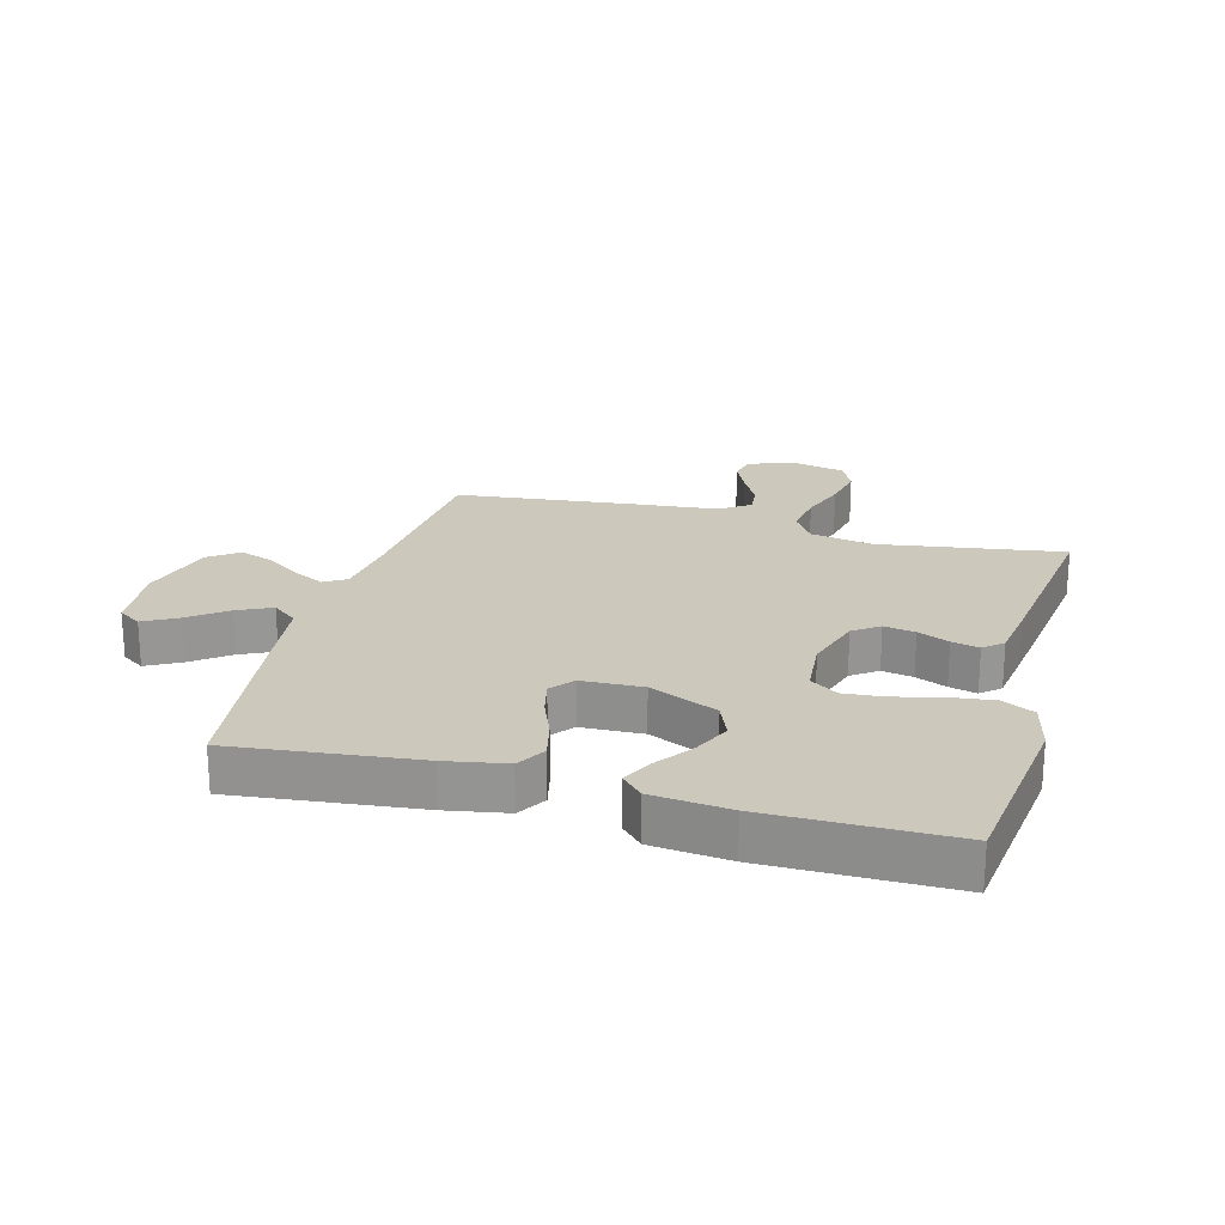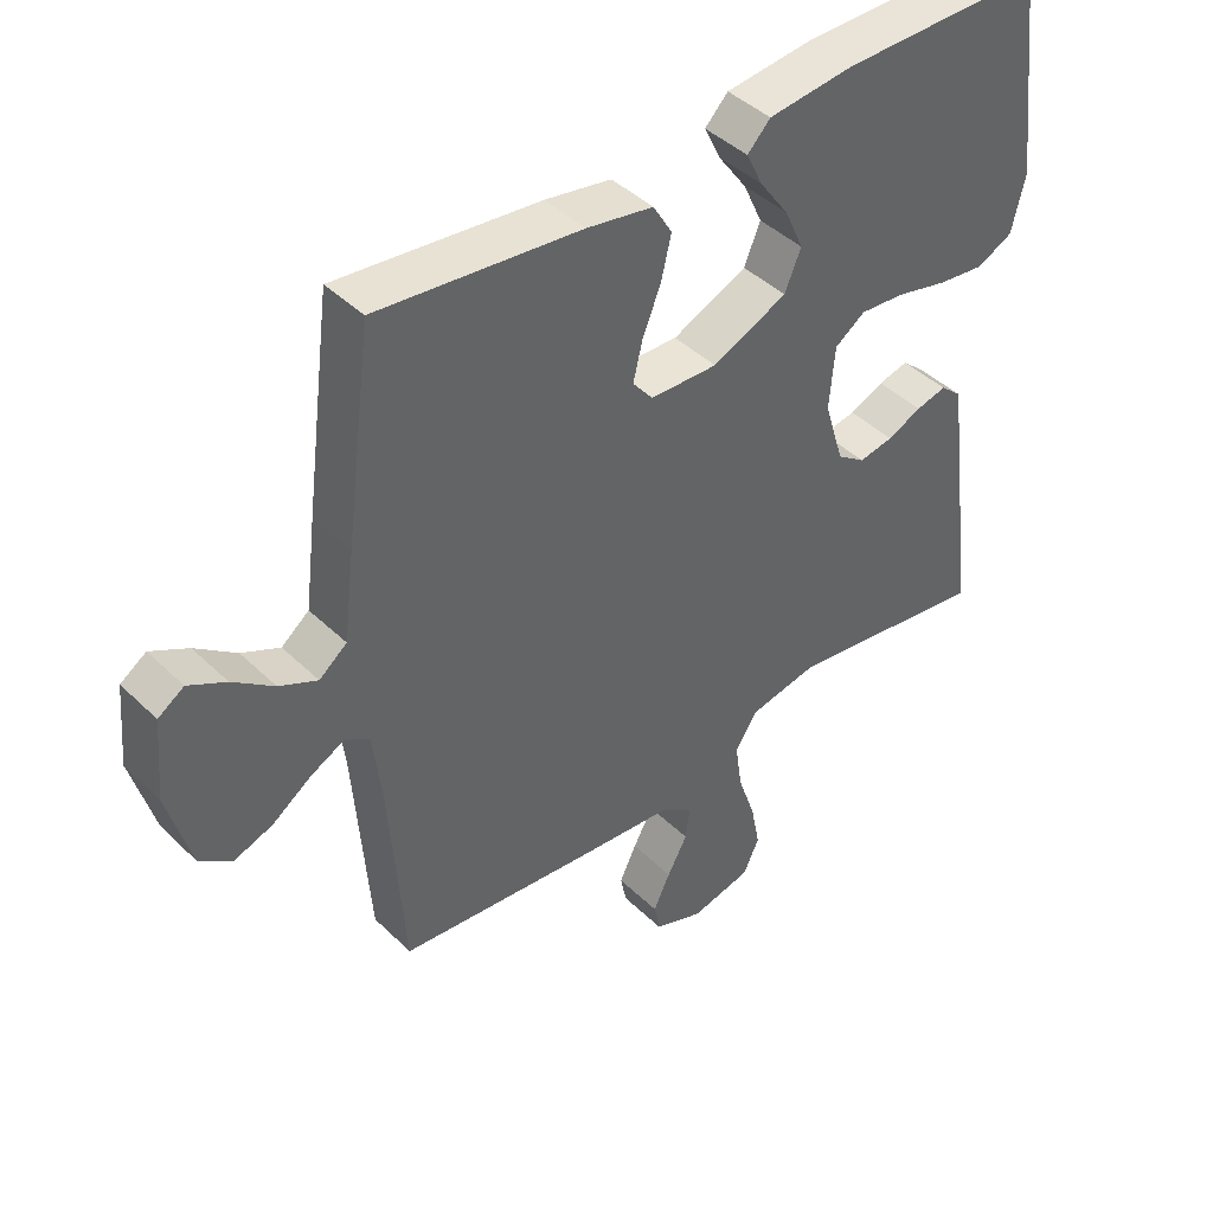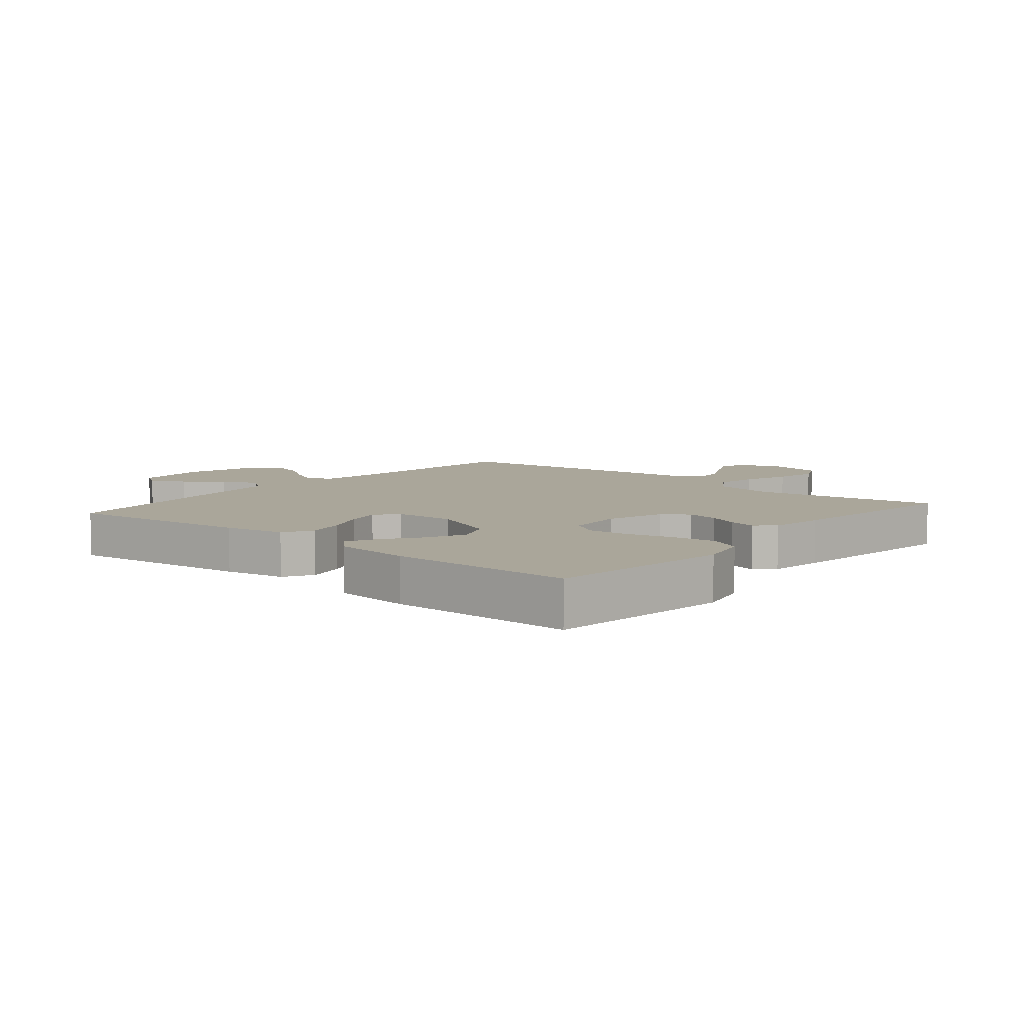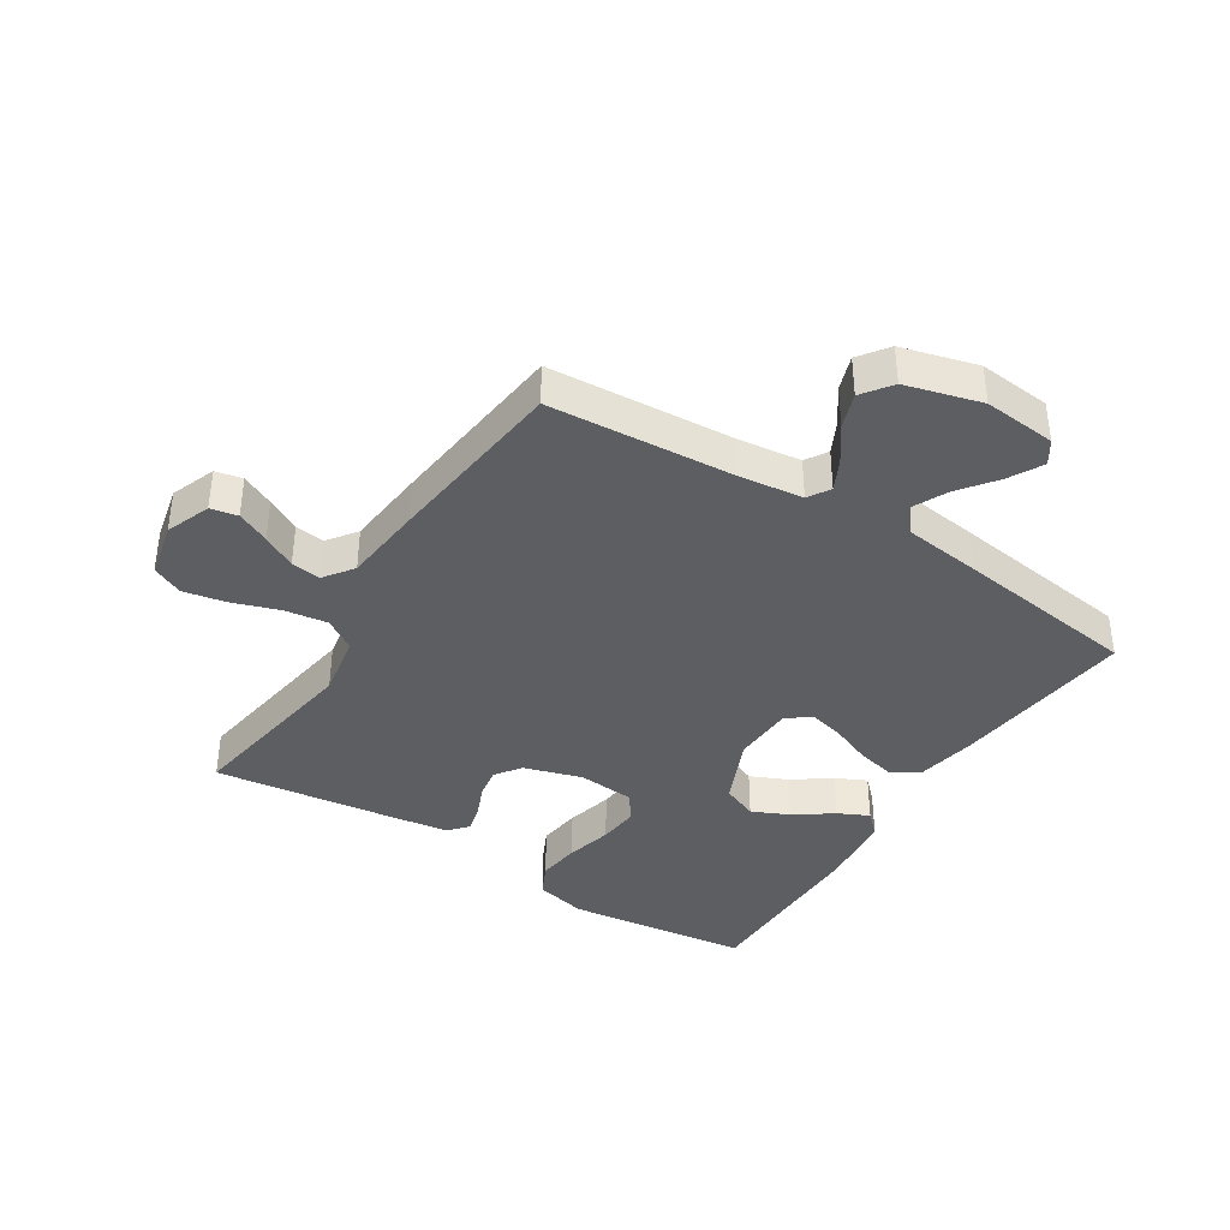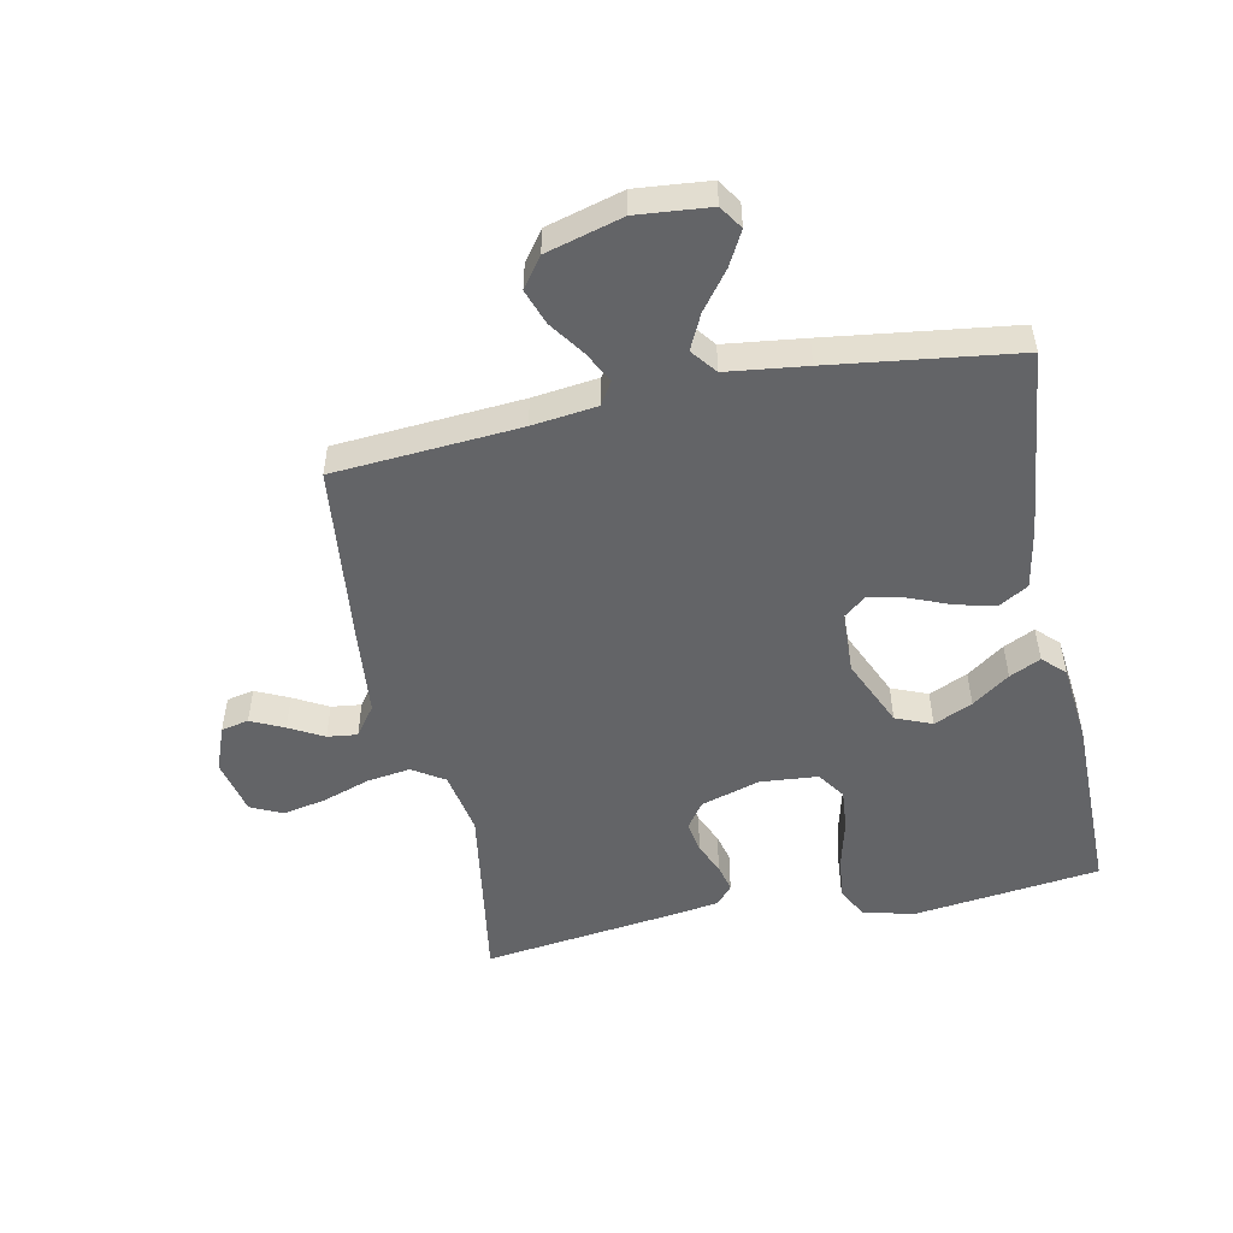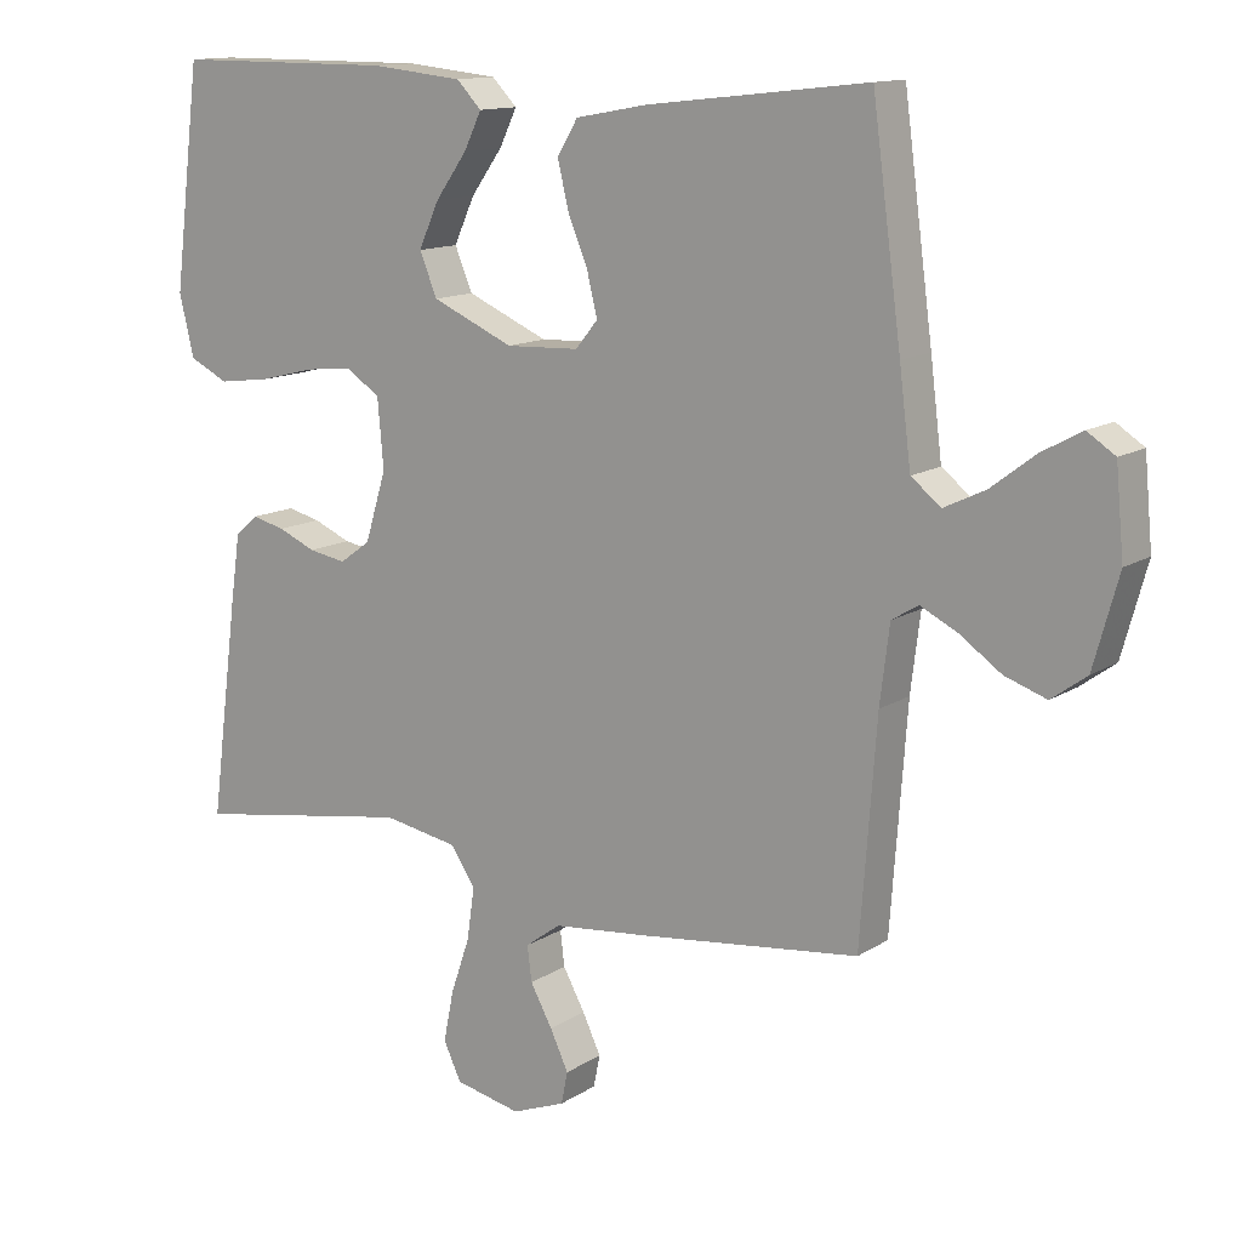
<metadata>
{"format":"obj","ext":"obj","renderer":"f3d","projection":"perspective","resolution":1024,"background":"white","views":[{"elev":22.2,"azim":15.4,"up":"+Y"},{"elev":43.1,"azim":-41.4,"up":"+Z"},{"elev":7.8,"azim":40.0,"up":"+Y"},{"elev":-38.9,"azim":-122.4,"up":"+Y"},{"elev":-51.2,"azim":-78.3,"up":"+Y"},{"elev":13.0,"azim":-144.9,"up":"+Z"}]}
</metadata>
<code>
v -0.5 0.07 0.5
v -0.2 0.07 0.466
v -0.102 0.07 0.448
v -0.074 0.07 0.401
v -0.089 0.07 0.338
v -0.116 0.07 0.272
v -0.13 0.07 0.214
v -0.1 0.07 0.177
v 0 0.07 0.173
v 0.111 0.07 0.222
v 0.135 0.07 0.28
v 0.107 0.07 0.342
v 0.064 0.07 0.402
v 0.04 0.07 0.452
v 0.074 0.07 0.487
v 0.2 0.07 0.5
v 0.5 0.07 0.5
v 0.537 0.07 0.2
v 0.517 0.07 0.116
v 0.464 0.07 0.09
v 0.394 0.07 0.099
v 0.318 0.07 0.118
v 0.252 0.07 0.124
v 0.207 0.07 0.093
v 0.199 0.07 0
v 0.228 0.07 -0.095
v 0.27 0.07 -0.125
v 0.321 0.07 -0.116
v 0.372 0.07 -0.094
v 0.417 0.07 -0.083
v 0.448 0.07 -0.11
v 0.461 0.07 -0.2
v 0.5 0.07 -0.5
v 0.2 0.07 -0.453
v 0.097 0.07 -0.472
v 0.064 0.07 -0.523
v 0.074 0.07 -0.593
v 0.1 0.07 -0.669
v 0.114 0.07 -0.739
v 0.09 0.07 -0.79
v 0 0.07 -0.81
v -0.073 0.07 -0.782
v -0.082 0.07 -0.738
v -0.057 0.07 -0.685
v -0.027 0.07 -0.63
v -0.021 0.07 -0.582
v -0.069 0.07 -0.547
v -0.2 0.07 -0.534
v -0.5 0.07 -0.5
v -0.522 0.07 -0.2
v -0.535 0.07 -0.095
v -0.571 0.07 -0.073
v -0.621 0.07 -0.098
v -0.678 0.07 -0.138
v -0.735 0.07 -0.158
v -0.783 0.07 -0.123
v -0.817 0.07 0
v -0.806 0.07 0.118
v -0.768 0.07 0.143
v -0.713 0.07 0.113
v -0.653 0.07 0.067
v -0.597 0.07 0.04
v -0.556 0.07 0.072
v -0.54 0.07 0.2
v -0.5 0 0.5
v -0.2 0 0.466
v -0.102 0 0.448
v -0.074 0 0.401
v -0.089 0 0.338
v -0.116 0 0.272
v -0.13 0 0.214
v -0.1 0 0.177
v 0 0 0.173
v 0.111 0 0.222
v 0.135 0 0.28
v 0.107 0 0.342
v 0.064 0 0.402
v 0.04 0 0.452
v 0.074 0 0.487
v 0.2 0 0.5
v 0.5 0 0.5
v 0.537 0 0.2
v 0.517 0 0.116
v 0.464 0 0.09
v 0.394 0 0.099
v 0.318 0 0.118
v 0.252 0 0.124
v 0.207 0 0.093
v 0.199 0 0
v 0.228 0 -0.095
v 0.27 0 -0.125
v 0.321 0 -0.116
v 0.372 0 -0.094
v 0.417 0 -0.083
v 0.448 0 -0.11
v 0.461 0 -0.2
v 0.5 0 -0.5
v 0.2 0 -0.453
v 0.097 0 -0.472
v 0.064 0 -0.523
v 0.074 0 -0.593
v 0.1 0 -0.669
v 0.114 0 -0.739
v 0.09 0 -0.79
v 0 0 -0.81
v -0.073 0 -0.782
v -0.082 0 -0.738
v -0.057 0 -0.685
v -0.027 0 -0.63
v -0.021 0 -0.582
v -0.069 0 -0.547
v -0.2 0 -0.534
v -0.5 0 -0.5
v -0.522 0 -0.2
v -0.535 0 -0.095
v -0.571 0 -0.073
v -0.621 0 -0.098
v -0.678 0 -0.138
v -0.735 0 -0.158
v -0.783 0 -0.123
v -0.817 0 0
v -0.806 0 0.118
v -0.768 0 0.143
v -0.713 0 0.113
v -0.653 0 0.067
v -0.597 0 0.04
v -0.556 0 0.072
v -0.54 0 0.2
f 4 5 6
f 3 4 6
f 2 3 6
f 1 2 6
f 64 1 6
f 63 64 6
f 62 63 6 7
f 59 60 61
f 58 59 61
f 57 58 61
f 56 57 61
f 55 56 61
f 54 55 61
f 53 54 61
f 52 53 61 62
f 62 7 8
f 52 62 8
f 51 52 8
f 47 48 49 50
f 51 8 9
f 50 51 9
f 47 50 9
f 46 47 9
f 43 44 45
f 42 43 45
f 41 42 45
f 40 41 45
f 39 40 45
f 38 39 45
f 37 38 45
f 36 37 45 46
f 46 9 10
f 36 46 10
f 35 36 10
f 32 33 34
f 31 32 34
f 30 31 34
f 29 30 34
f 28 29 34
f 27 28 34 35
f 26 27 35
f 25 26 35 10
f 20 21 22
f 19 20 22
f 18 19 22
f 17 18 22
f 16 17 22
f 15 16 22
f 14 15 22
f 13 14 22
f 12 13 22
f 11 12 22 23
f 24 25 10 11
f 11 23 24
f 70 69 68
f 70 68 67
f 70 67 66
f 70 66 65
f 70 65 128
f 70 128 127
f 71 70 127 126
f 125 124 123
f 125 123 122
f 125 122 121
f 125 121 120
f 125 120 119
f 125 119 118
f 125 118 117
f 126 125 117 116
f 72 71 126
f 72 126 116
f 72 116 115
f 114 113 112 111
f 73 72 115
f 73 115 114
f 73 114 111
f 73 111 110
f 109 108 107
f 109 107 106
f 109 106 105
f 109 105 104
f 109 104 103
f 109 103 102
f 109 102 101
f 110 109 101 100
f 74 73 110
f 74 110 100
f 74 100 99
f 98 97 96
f 98 96 95
f 98 95 94
f 98 94 93
f 98 93 92
f 99 98 92 91
f 99 91 90
f 74 99 90 89
f 86 85 84
f 86 84 83
f 86 83 82
f 86 82 81
f 86 81 80
f 86 80 79
f 86 79 78
f 86 78 77
f 86 77 76
f 87 86 76 75
f 75 74 89 88
f 88 87 75
f 1 65 66 2
f 2 66 67 3
f 3 67 68 4
f 4 68 69 5
f 5 69 70 6
f 6 70 71 7
f 7 71 72 8
f 8 72 73 9
f 9 73 74 10
f 10 74 75 11
f 11 75 76 12
f 12 76 77 13
f 13 77 78 14
f 14 78 79 15
f 15 79 80 16
f 16 80 81 17
f 17 81 82 18
f 18 82 83 19
f 19 83 84 20
f 20 84 85 21
f 21 85 86 22
f 22 86 87 23
f 23 87 88 24
f 24 88 89 25
f 25 89 90 26
f 26 90 91 27
f 27 91 92 28
f 28 92 93 29
f 29 93 94 30
f 30 94 95 31
f 31 95 96 32
f 32 96 97 33
f 33 97 98 34
f 34 98 99 35
f 35 99 100 36
f 36 100 101 37
f 37 101 102 38
f 38 102 103 39
f 39 103 104 40
f 40 104 105 41
f 41 105 106 42
f 42 106 107 43
f 43 107 108 44
f 44 108 109 45
f 45 109 110 46
f 46 110 111 47
f 47 111 112 48
f 48 112 113 49
f 49 113 114 50
f 50 114 115 51
f 51 115 116 52
f 52 116 117 53
f 53 117 118 54
f 54 118 119 55
f 55 119 120 56
f 56 120 121 57
f 57 121 122 58
f 58 122 123 59
f 59 123 124 60
f 60 124 125 61
f 61 125 126 62
f 62 126 127 63
f 63 127 128 64
f 64 128 65 1

</code>
